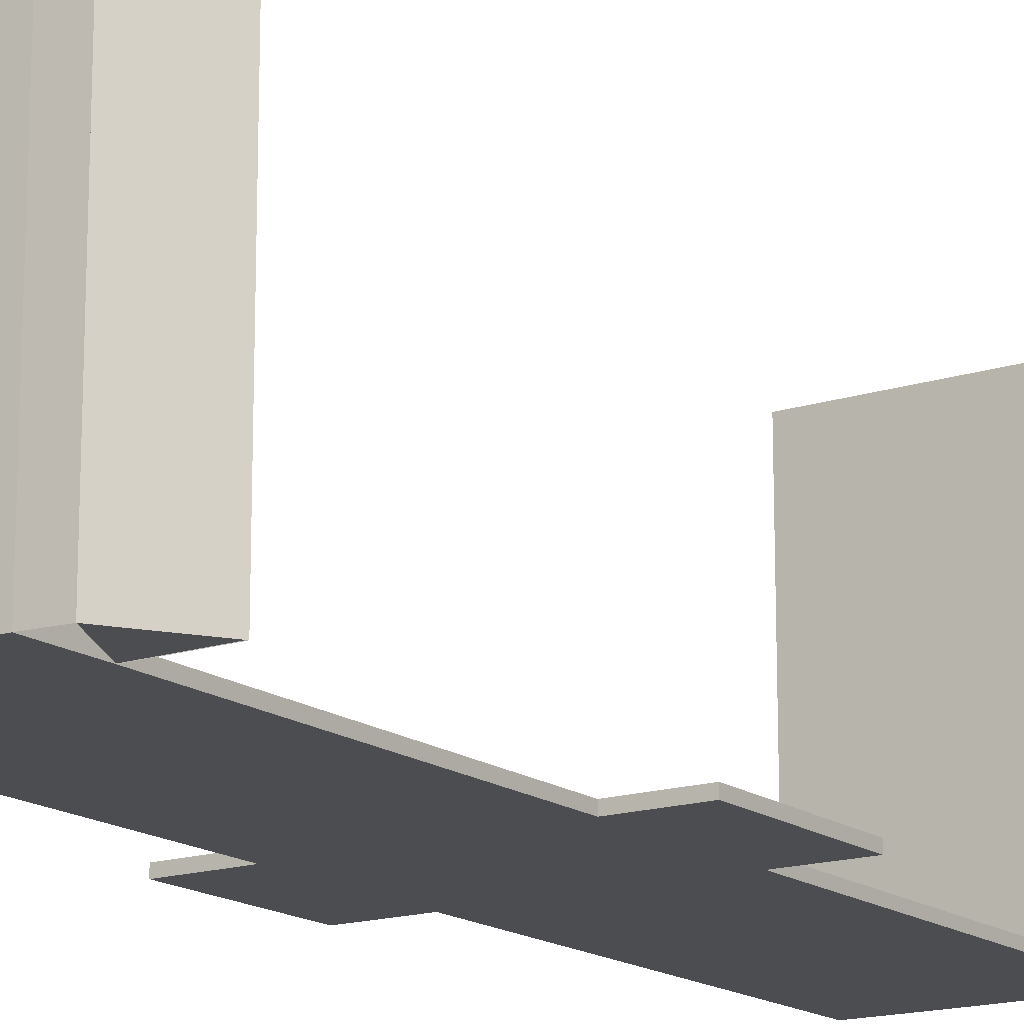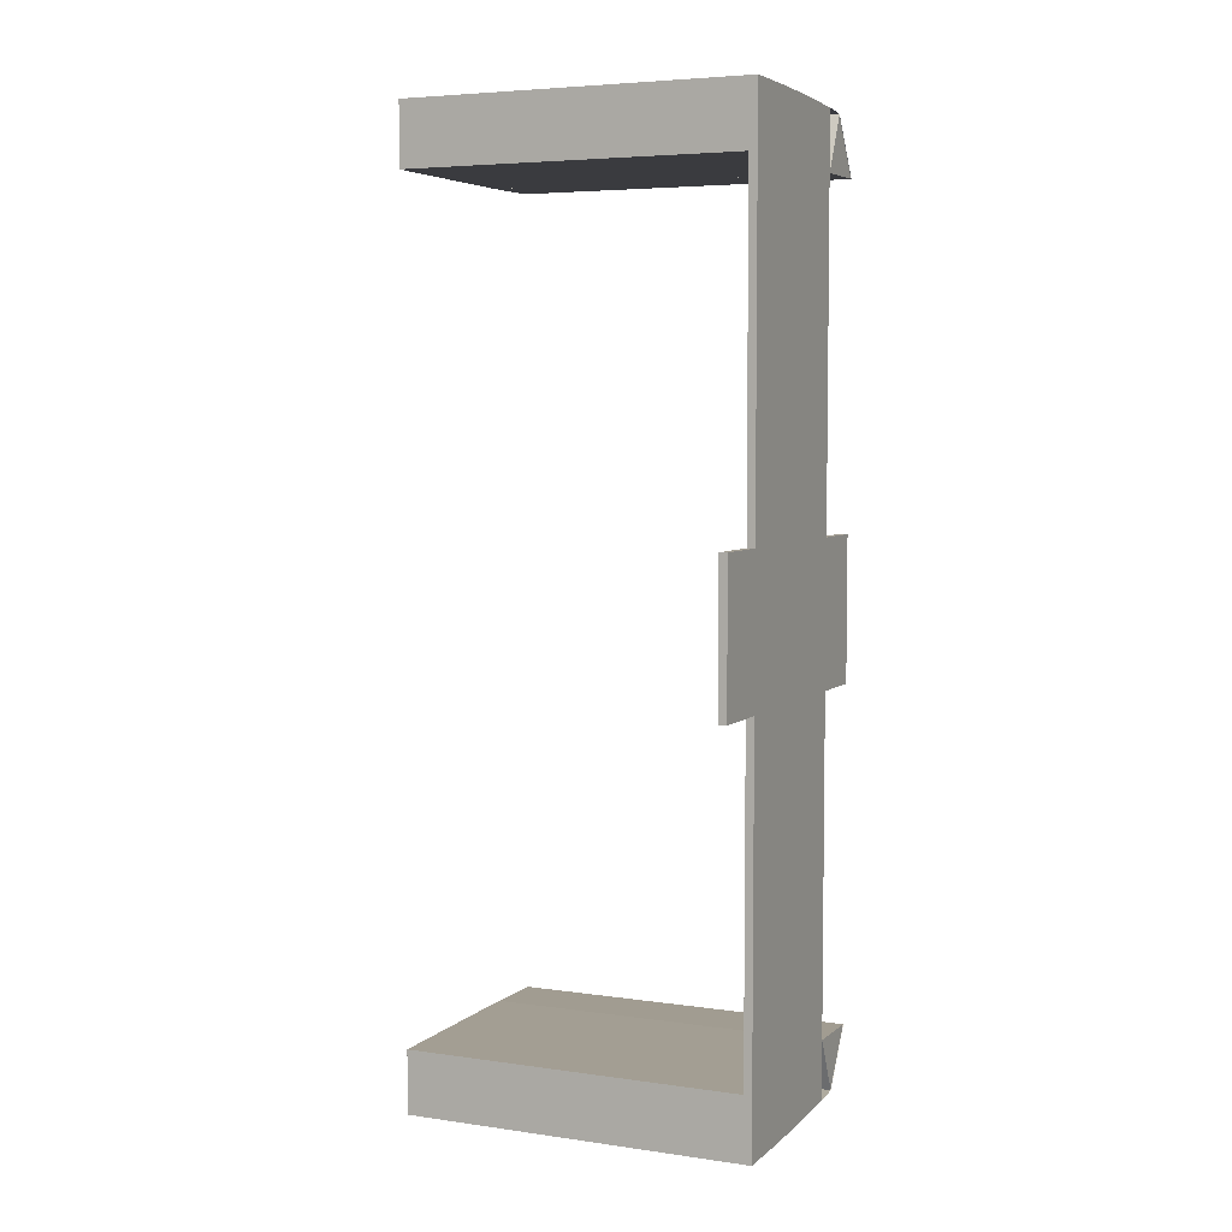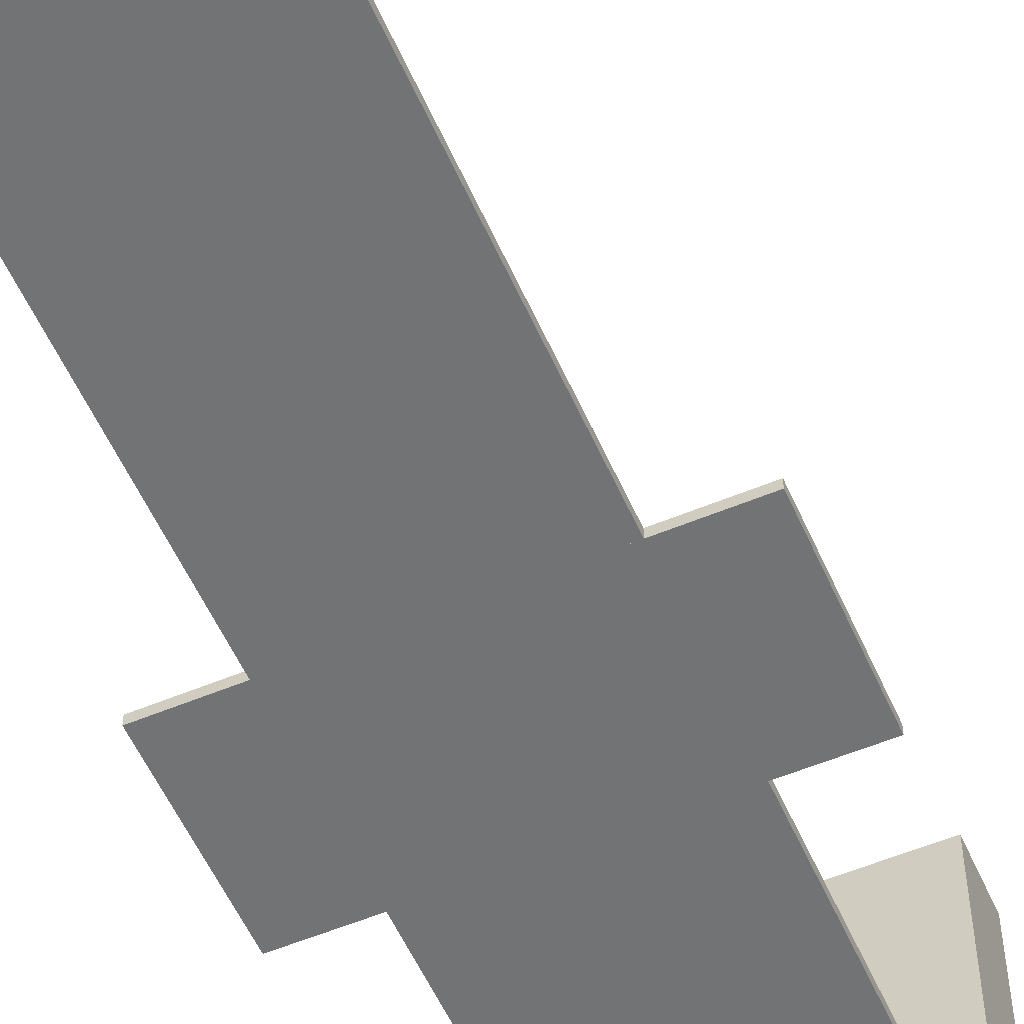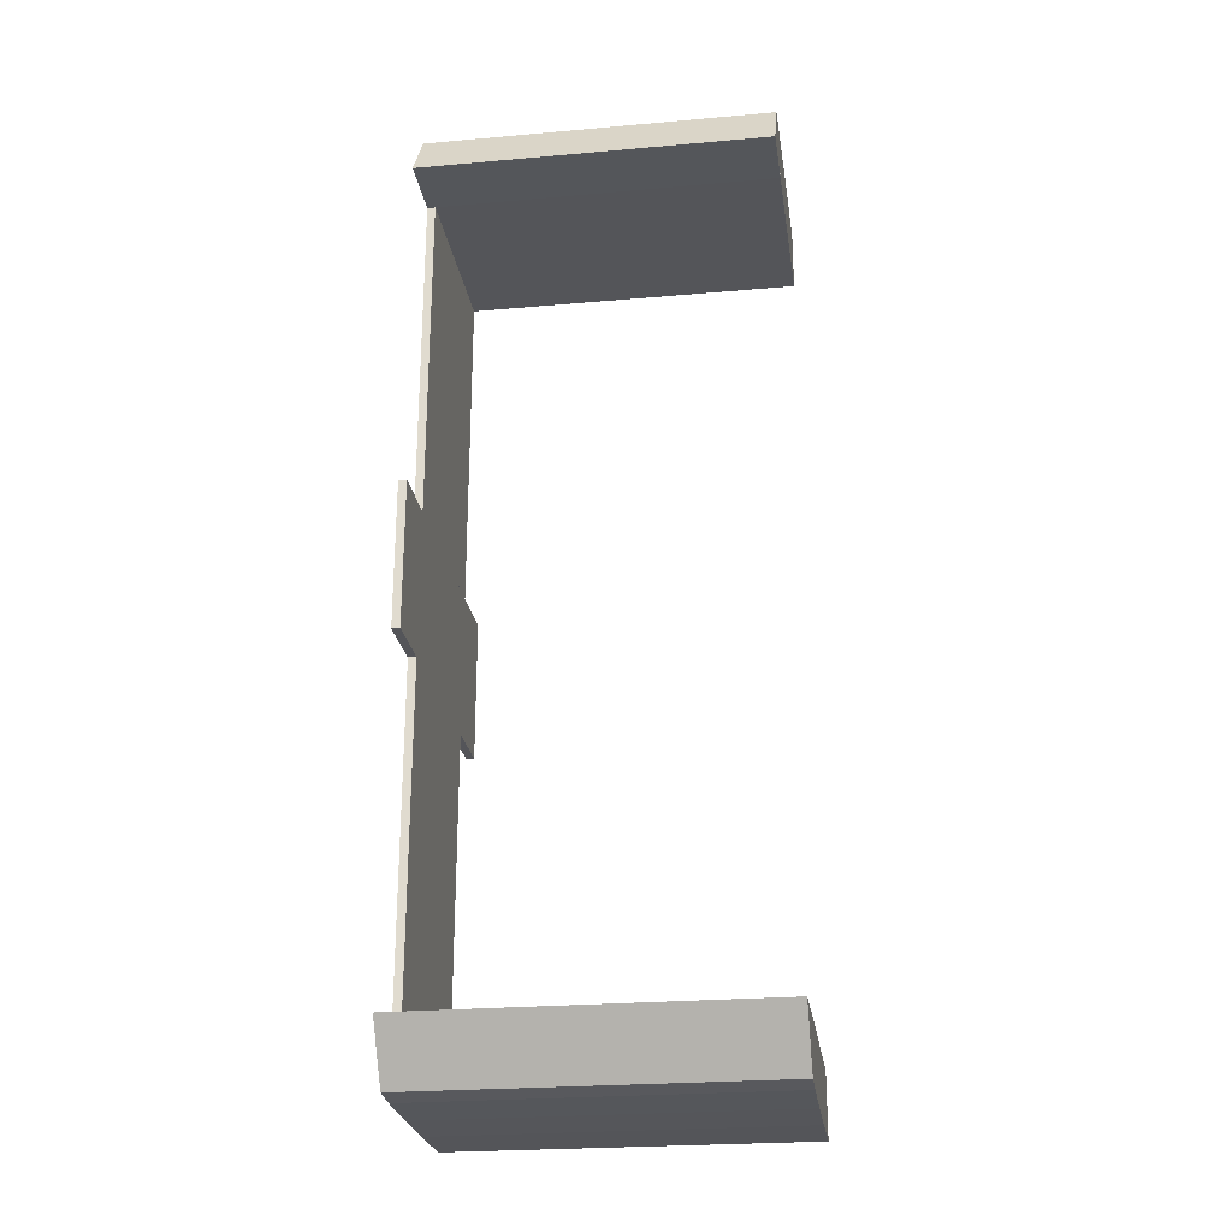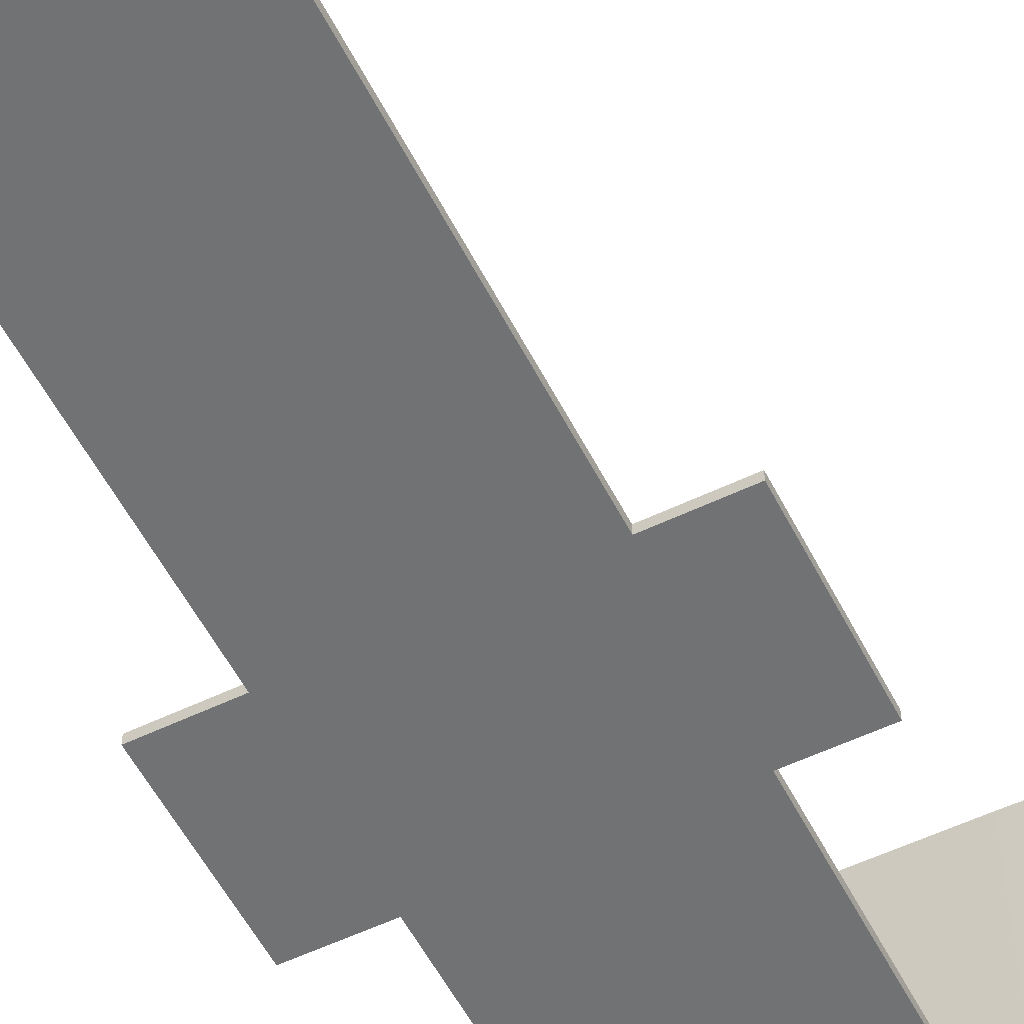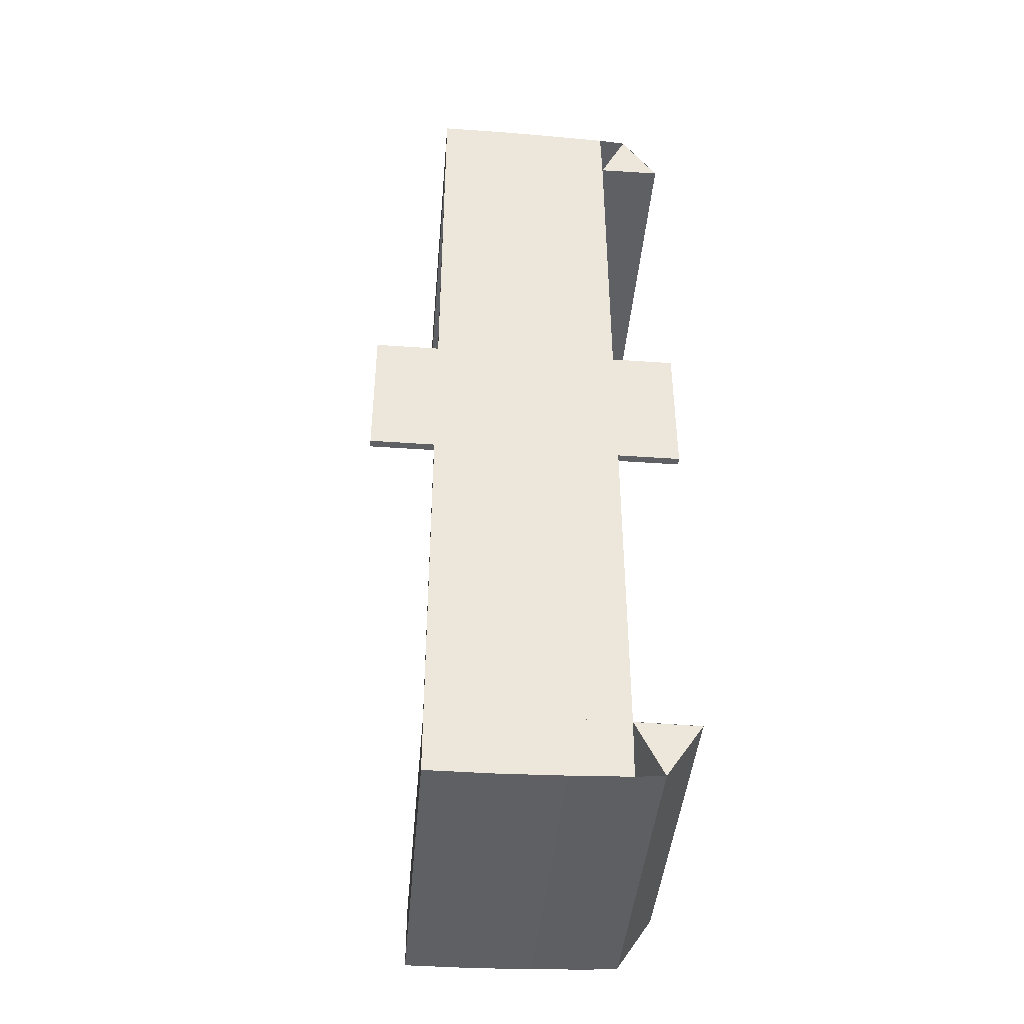
<metadata>
{"format":"obj","ext":"obj","renderer":"f3d","projection":"perspective","resolution":1024,"background":"white","views":[{"elev":-16.1,"azim":34.1,"up":"+Y"},{"elev":5.2,"azim":-65.8,"up":"+Z"},{"elev":-55.7,"azim":-156.3,"up":"+Y"},{"elev":-24.7,"azim":98.2,"up":"+Z"},{"elev":-55.4,"azim":26.8,"up":"+Y"},{"elev":-42.6,"azim":-4.8,"up":"+Z"}]}
</metadata>
<code>
o Cube
v -1 0.1275 -2.3
v -1 -0.1275 -2.3
v -1 0.1275 2.3
v -1 -0.1275 2.3
v -7.001 -0.1275 -2.3
v -7.001 -0.1275 2.3
v -7.001 0.1275 2.3
v -7.001 0.1275 -2.3
v -1 -0.1275 12.96
v -1 0.1275 12.96
v -7.001 -0.1275 12.96
v -7.001 0.1275 12.96
v -7.001 -0.1275 -2.3
v -7.001 -0.1275 2.3
v -7.001 0.1275 2.3
v -7.001 0.1275 -2.3
v -7.001 -0.1275 12.96
v -7.001 0.1275 12.96
v -1 10.87 12.96
v -1 0.1275 12.96
v -0.9913 0 12.96
v -1 0.1275 12.96
v -0.1292 10.87 14.77
v 1.039 10.87 12.99
v -4.797 0.1275 14.96
v -7.001 0.1275 12.96
v -1 -0.119 12.96
v -7.001 0.1275 14.96
v -7.001 0.1275 12.96
v -0.1292 0.1275 14.77
v -0.1292 -0.119 14.77
v -1 -0.119 12.96
v -1 0.1275 12.96
v -0.1292 0.1275 14.77
v -1 -0.119 12.96
v -1 0.1275 12.96
v -1 -0.119 12.96
v -1 0.1275 12.96
v -1 -0.119 12.96
v -1 0.1275 12.96
v 1.039 -0.119 12.99
v 1.039 0.1275 12.99
v 1.039 -0.119 12.99
v 1.039 0.1275 12.99
v -1 -0.1275 -2.3
v -1 -0.1275 2.3
v -0.1292 -0.119 14.77
v -0.1292 0.1275 14.77
v -1 0.1275 12.96
v -1 -0.1275 12.96
v -1 -0.1275 12.96
v -1 -0.1275 12.96
v -1 -0.1275 12.96
v -1 -0.1275 12.96
v -1 -0.1275 12.96
v 1.039 -0.1275 12.99
v 1.039 -0.1275 12.99
v -0.1292 -0.1275 14.77
v -1 0.1275 12.96
v -1 0.1275 12.96
v -1 0.1275 12.96
v -1 0.1275 12.96
v -1 0.1275 12.96
v -1 0.1275 12.96
v 1.039 0.1275 12.99
v 1.039 0.1275 12.99
v -0.1292 0.1275 14.77
v -2.914 0.1275 14.92
v -1.031 0.1275 14.85
v -1.031 0.1275 14.85
v -1.031 0.1275 14.85
v -7.001 0.1275 14.96
v -4.797 0.1275 14.96
v -7.001 0.1275 12.96
v -2.914 0.1275 14.92
v -1.031 0.1275 14.85
v -1.031 0.1275 14.85
v -1.031 0.1275 14.85
v -1 0.1275 12.96
v -7.001 0.1275 14.96
v -4.797 0.1275 14.96
v -7.001 0.1275 12.96
v -2.914 0.1275 14.92
v -1.031 0.1275 14.85
v -1.031 0.1275 14.85
v -1.031 0.1275 14.85
v -1 0.1275 12.96
v -7.001 -0.1275 14.96
v -4.797 -0.1275 14.96
v -7.001 -0.1275 12.96
v -2.914 -0.1275 14.92
v -1.031 -0.1275 14.85
v -1.031 -0.1275 14.85
v -1.031 -0.1275 14.85
v -1 -0.1275 12.96
v -1.031 -0.1275 14.85
v -0.1292 -0.1275 14.77
v -1 -0.1275 12.96
v -1 -0.1176 12.96
v -0.1292 -0.1176 14.77
v 1.039 -0.1176 12.99
v -7.001 0.1275 14.96
v -4.797 0.1275 14.96
v -7.001 0.1275 12.96
v -2.914 0.1275 14.92
v -1.031 0.1275 14.85
v -1.031 0.1275 14.85
v -1.031 0.1275 14.85
v -1 0.1275 12.96
v -0.1292 0.1275 14.77
v -1 0.1275 12.96
v -7.001 10.87 14.96
v -4.797 10.87 14.96
v -7.001 10.87 12.96
v -2.914 10.87 14.92
v -1.031 10.87 14.85
v -1.031 10.87 14.85
v -1.031 10.87 14.85
v -1 10.87 12.96
v -1.031 0.1275 14.85
v -0.1292 0.1275 14.77
v -1 0.1275 12.96
v -1.031 10.87 14.85
v -0.1292 10.87 14.77
v -1 10.87 12.96
v -1.031 10.87 14.85
v -0.1292 10.87 14.77
v -1 10.87 12.96
v -9.066 -0.1275 -2.3
v -9.066 -0.1275 2.3
v -9.066 0.1275 2.3
v -9.066 0.1275 -2.3
v -0.4245 0.1275 -2.3
v 0.08042 0.1275 -2.101
v -0.4245 0.1275 -2.3
v 0.08042 0.1275 -2.101
v 1 -0.1275 2.3
v 1 0.1275 2.3
v 1 0.1275 -2.3
v 1 -0.1275 -2.3
v 1 -0.1275 2.3
v -1 0.1275 2.3
v -1 -0.1275 2.3
v -1 0.1275 -2.3
v -1 -0.1275 -2.3
v -7.001 -0.1275 2.3
v -7.001 -0.1275 -2.3
v -7.001 0.1275 -2.3
v -7.001 0.1275 2.3
v -1 -0.1275 -12.96
v -1 0.1275 -12.96
v -7.001 -0.1275 -12.96
v -7.001 0.1275 -12.96
v -7.001 -0.1275 2.3
v -7.001 -0.1275 -2.3
v -7.001 0.1275 -2.3
v -7.001 0.1275 2.3
v -7.001 -0.1275 -12.96
v -7.001 0.1275 -12.96
v -1 10.87 -12.96
v -1 0.1275 -12.96
v -0.9913 0 -12.96
v -1 0.1275 -12.96
v -0.1292 10.87 -14.77
v 1.039 10.87 -12.99
v -4.797 0.1275 -14.96
v -7.001 0.1275 -12.96
v -1 -0.119 -12.96
v -7.001 0.1275 -14.96
v -7.001 0.1275 -12.96
v -0.1292 0.1275 -14.77
v -0.1292 -0.119 -14.77
v -1 -0.119 -12.96
v -1 0.1275 -12.96
v -0.1292 0.1275 -14.77
v -1 -0.119 -12.96
v -1 0.1275 -12.96
v -1 -0.119 -12.96
v -1 0.1275 -12.96
v -1 -0.119 -12.96
v -1 0.1275 -12.96
v 1.039 -0.119 -12.99
v 1.039 0.1275 -12.99
v 1.039 -0.119 -12.99
v 1.039 0.1275 -12.99
v -1 -0.1275 2.3
v -1 -0.1275 -2.3
v -0.1292 -0.119 -14.77
v -0.1292 0.1275 -14.77
v -1 0.1275 -12.96
v -1 -0.1275 -12.96
v -1 -0.1275 -12.96
v -1 -0.1275 -12.96
v -1 -0.1275 -12.96
v -1 -0.1275 -12.96
v -1 -0.1275 -12.96
v 1.039 -0.1275 -12.99
v 1.039 -0.1275 -12.99
v -0.1292 -0.1275 -14.77
v -1 0.1275 -12.96
v -1 0.1275 -12.96
v -1 0.1275 -12.96
v -1 0.1275 -12.96
v -1 0.1275 -12.96
v -1 0.1275 -12.96
v 1.039 0.1275 -12.99
v 1.039 0.1275 -12.99
v -0.1292 0.1275 -14.77
v -2.914 0.1275 -14.92
v -1.031 0.1275 -14.85
v -1.031 0.1275 -14.85
v -1.031 0.1275 -14.85
v -7.001 0.1275 -14.96
v -4.797 0.1275 -14.96
v -7.001 0.1275 -12.96
v -2.914 0.1275 -14.92
v -1.031 0.1275 -14.85
v -1.031 0.1275 -14.85
v -1.031 0.1275 -14.85
v -1 0.1275 -12.96
v -7.001 0.1275 -14.96
v -4.797 0.1275 -14.96
v -7.001 0.1275 -12.96
v -2.914 0.1275 -14.92
v -1.031 0.1275 -14.85
v -1.031 0.1275 -14.85
v -1.031 0.1275 -14.85
v -1 0.1275 -12.96
v -7.001 -0.1275 -14.96
v -4.797 -0.1275 -14.96
v -7.001 -0.1275 -12.96
v -2.914 -0.1275 -14.92
v -1.031 -0.1275 -14.85
v -1.031 -0.1275 -14.85
v -1.031 -0.1275 -14.85
v -1 -0.1275 -12.96
v -1.031 -0.1275 -14.85
v -0.1292 -0.1275 -14.77
v -1 -0.1275 -12.96
v -1 -0.1176 -12.96
v -0.1292 -0.1176 -14.77
v 1.039 -0.1176 -12.99
v -7.001 0.1275 -14.96
v -4.797 0.1275 -14.96
v -7.001 0.1275 -12.96
v -2.914 0.1275 -14.92
v -1.031 0.1275 -14.85
v -1.031 0.1275 -14.85
v -1.031 0.1275 -14.85
v -1 0.1275 -12.96
v -0.1292 0.1275 -14.77
v -1 0.1275 -12.96
v -7.001 10.87 -14.96
v -4.797 10.87 -14.96
v -7.001 10.87 -12.96
v -2.914 10.87 -14.92
v -1.031 10.87 -14.85
v -1.031 10.87 -14.85
v -1.031 10.87 -14.85
v -1 10.87 -12.96
v -1.031 0.1275 -14.85
v -0.1292 0.1275 -14.77
v -1 0.1275 -12.96
v -1.031 10.87 -14.85
v -0.1292 10.87 -14.77
v -1 10.87 -12.96
v -1.031 10.87 -14.85
v -0.1292 10.87 -14.77
v -1 10.87 -12.96
v -9.066 -0.1275 2.3
v -9.066 -0.1275 -2.3
v -9.066 0.1275 -2.3
v -9.066 0.1275 2.3
v -0.4245 0.1275 2.3
v 0.08042 0.1275 2.101
v -0.4245 0.1275 2.3
v 0.08042 0.1275 2.101
v 1 -0.1275 -2.3
v 1 0.1275 -2.3
v 1 0.1275 2.3
v 1 -0.1275 2.3
v 1 -0.1275 -2.3
f 1 2 5 8
f 8 5 13 16
f 4 3 10 9
f 2 4 6 5
f 3 1 8 7
f 9 10 12 11
f 6 4 9 11
f 12 7 15 18
f 3 7 12 10
f 16 13 129 132
f 15 14 17 18
f 5 6 14 13
f 11 12 18 17
f 6 11 17 14
f 7 8 16 15
f 42 41 43 44
f 4 2 45 46
f 44 43 47 48
f 48 20 51 58
f 20 22 50 51
f 44 48 58 57
f 42 44 57 56
f 65 34 100 101
f 57 53 64 66
f 23 24 19
f 34 65 24 23
f 65 63 19 24
f 63 34 23 19
f 28 25 103 102
f 67 71 108 110
f 74 79 87 82
f 29 38 79 74
f 69 70 76 77
f 25 28 72 73
f 68 25 73 75
f 28 29 74 72
f 38 71 78 79
f 71 69 77 78
f 70 68 75 76
f 84 83 91 92
f 77 76 84 85
f 75 73 81 83
f 73 72 80 81
f 79 78 86 87
f 78 77 85 86
f 76 75 83 84
f 72 74 82 80
f 88 90 95 94 93 92 91 89
f 80 82 90 88
f 82 87 95 90
f 85 84 92 93
f 83 81 89 91
f 81 80 88 89
f 87 86 94 95
f 86 85 93 94
f 98 96 126 128
f 62 71 96 98
f 67 62 98 97
f 71 67 97 96
f 100 99 101
f 63 65 101 99
f 34 63 99 100
f 105 106 116 115
f 108 111 122 120
f 69 71 108 107
f 29 28 102 104
f 25 68 105 103
f 62 67 110 111
f 38 29 104 109
f 68 70 106 105
f 71 62 111 108
f 71 38 109 108
f 70 69 107 106
f 112 113 115 116 117 118 119 114
f 104 102 112 114
f 109 104 114 119
f 106 107 117 116
f 103 105 115 113
f 102 103 113 112
f 108 109 119 118
f 107 108 118 117
f 120 122 125 123
f 111 110 121 122
f 110 108 120 121
f 130 131 132 129
f 122 121 124 125
f 128 98 62 111 122 125 124 127 126
f 96 97 127 126
f 13 14 130 129
f 15 16 132 131
f 14 15 131 130
f 1 3 138 139
f 137 141 140 139 138
f 45 1 139 140
f 3 4 137 138
f 46 45 140 141
f 4 46 141 137
f 142 149 146 143
f 149 157 154 146
f 145 150 151 144
f 143 146 147 145
f 144 148 149 142
f 150 152 153 151
f 147 152 150 145
f 153 159 156 148
f 144 151 153 148
f 157 273 270 154
f 156 159 158 155
f 146 154 155 147
f 152 158 159 153
f 147 155 158 152
f 148 156 157 149
f 183 185 184 182
f 145 187 186 143
f 185 189 188 184
f 189 199 192 161
f 161 192 191 163
f 185 198 199 189
f 183 197 198 185
f 206 242 241 175
f 198 207 205 194
f 164 160 165
f 175 164 165 206
f 206 165 160 204
f 204 160 164 175
f 169 243 244 166
f 208 251 249 212
f 215 223 228 220
f 170 215 220 179
f 210 218 217 211
f 166 214 213 169
f 209 216 214 166
f 169 213 215 170
f 179 220 219 212
f 212 219 218 210
f 211 217 216 209
f 225 233 232 224
f 218 226 225 217
f 216 224 222 214
f 214 222 221 213
f 220 228 227 219
f 219 227 226 218
f 217 225 224 216
f 213 221 223 215
f 229 230 232 233 234 235 236 231
f 221 229 231 223
f 223 231 236 228
f 226 234 233 225
f 224 232 230 222
f 222 230 229 221
f 228 236 235 227
f 227 235 234 226
f 239 269 267 237
f 203 239 237 212
f 208 238 239 203
f 212 237 238 208
f 241 242 240
f 204 240 242 206
f 175 241 240 204
f 246 256 257 247
f 249 261 263 252
f 210 248 249 212
f 170 245 243 169
f 166 244 246 209
f 203 252 251 208
f 179 250 245 170
f 209 246 247 211
f 212 249 252 203
f 212 249 250 179
f 211 247 248 210
f 253 255 260 259 258 257 256 254
f 245 255 253 243
f 250 260 255 245
f 247 257 258 248
f 244 254 256 246
f 243 253 254 244
f 249 259 260 250
f 248 258 259 249
f 261 264 266 263
f 252 263 262 251
f 251 262 261 249
f 271 270 273 272
f 263 266 265 262
f 269 267 268 265 266 263 252 203 239
f 237 267 268 238
f 154 270 271 155
f 156 272 273 157
f 155 271 272 156
f 142 280 279 144
f 278 279 280 281 282
f 186 281 280 142
f 144 279 278 145
f 187 282 281 186
f 145 278 282 187
l 10 20
l 18 26
l 27 22
l 31 30
l 27 31
l 32 33
l 27 32
l 42 40
l 39 41
l 20 49
l 50 52
l 53 52
l 54 53
l 56 55
l 53 36
l 52 33
l 52 61
l 59 50
l 51 60
l 67 58
l 56 65
l 53 62
l 133 135
l 136 134
l 151 161
l 159 167
l 168 163
l 172 171
l 168 172
l 173 174
l 168 173
l 183 181
l 180 182
l 161 190
l 191 193
l 194 193
l 195 194
l 197 196
l 194 177
l 193 174
l 193 202
l 200 191
l 192 201
l 208 199
l 197 206
l 194 203
l 274 276
l 277 275

</code>
